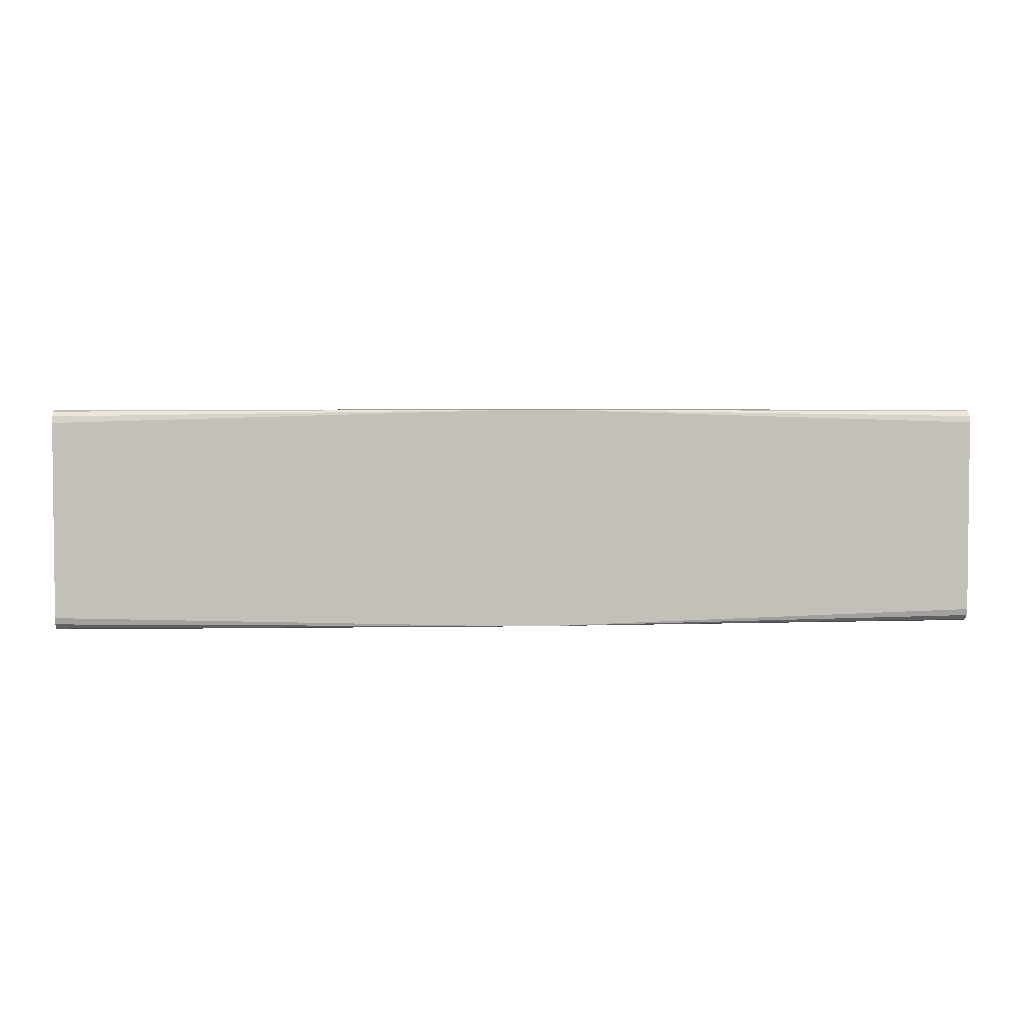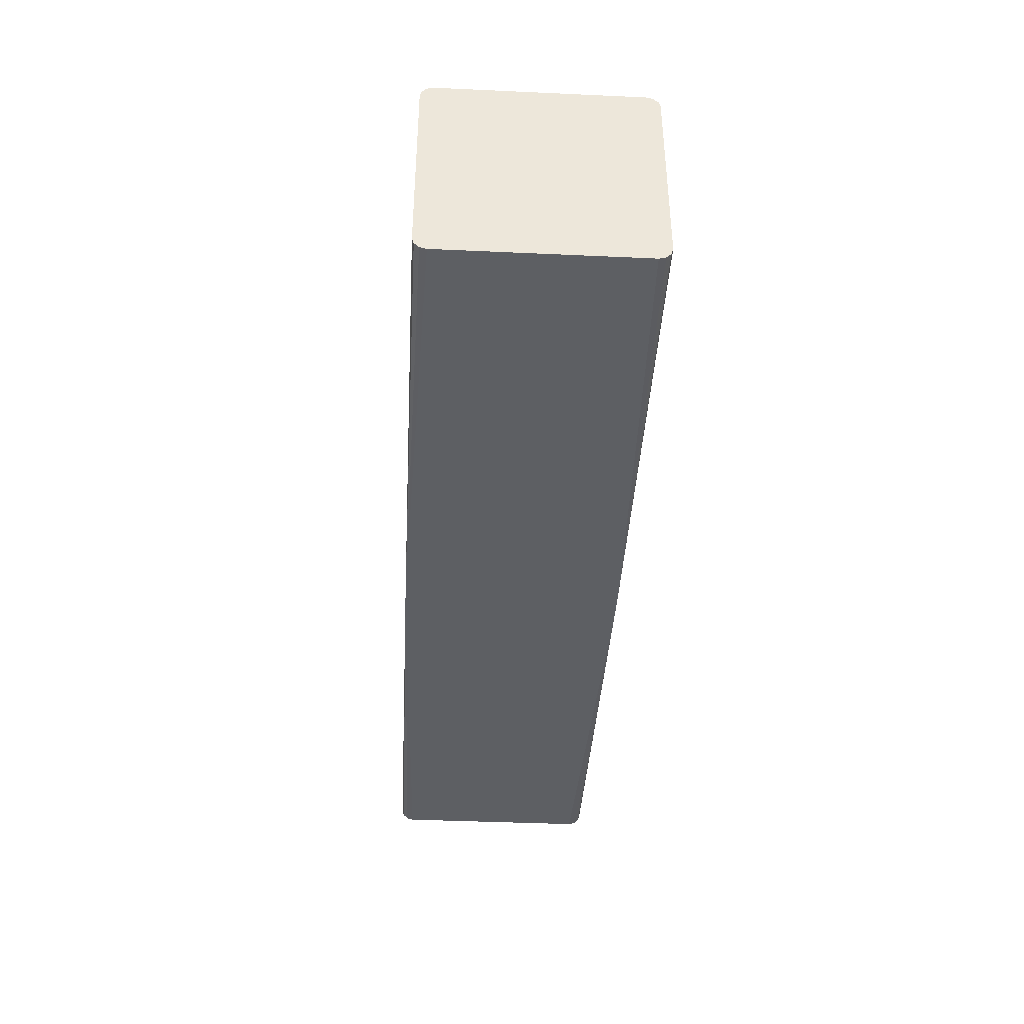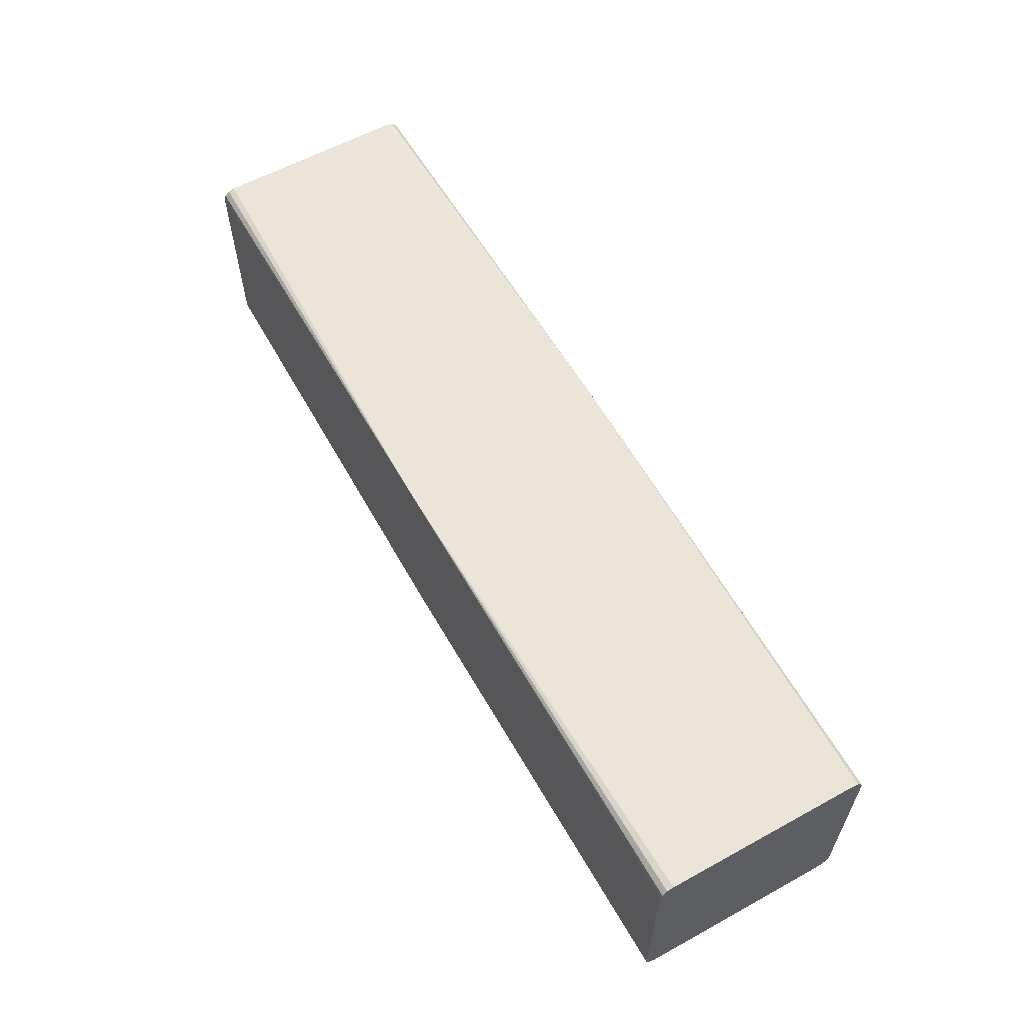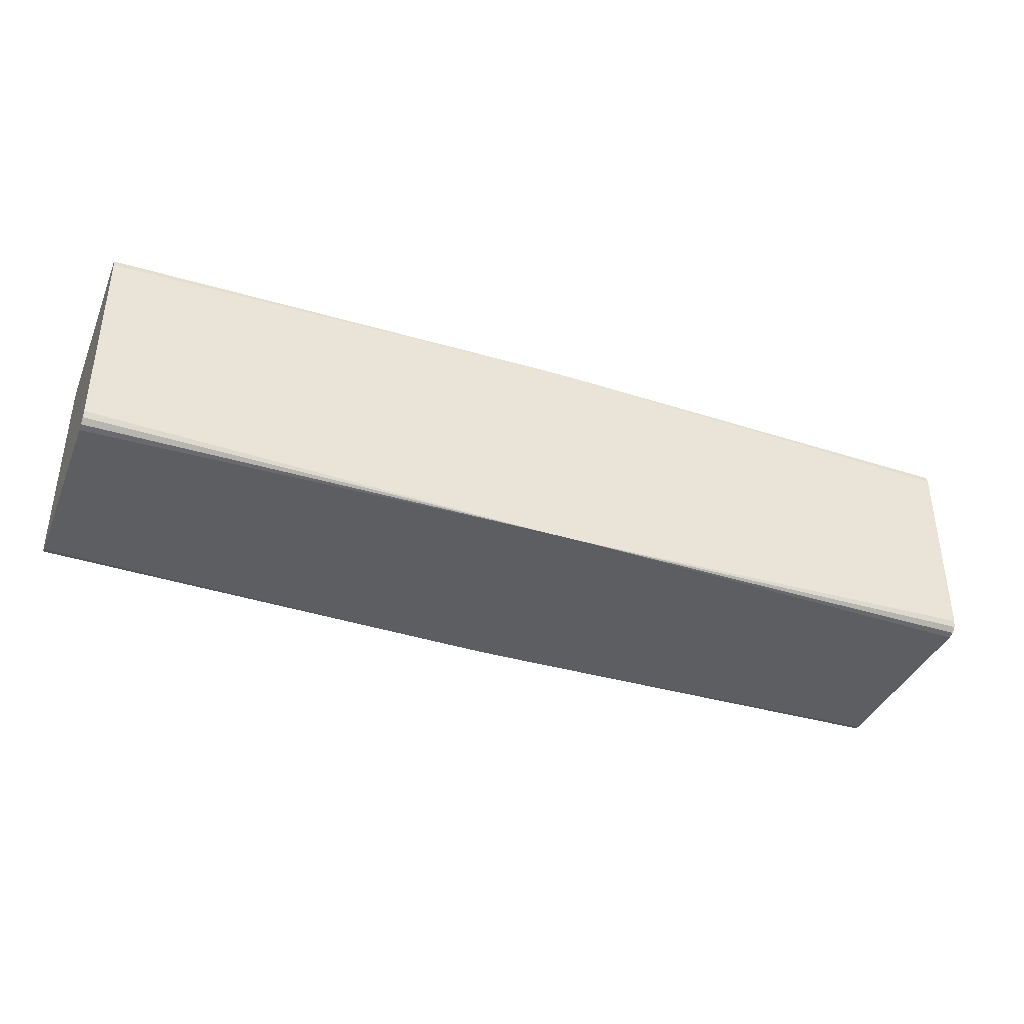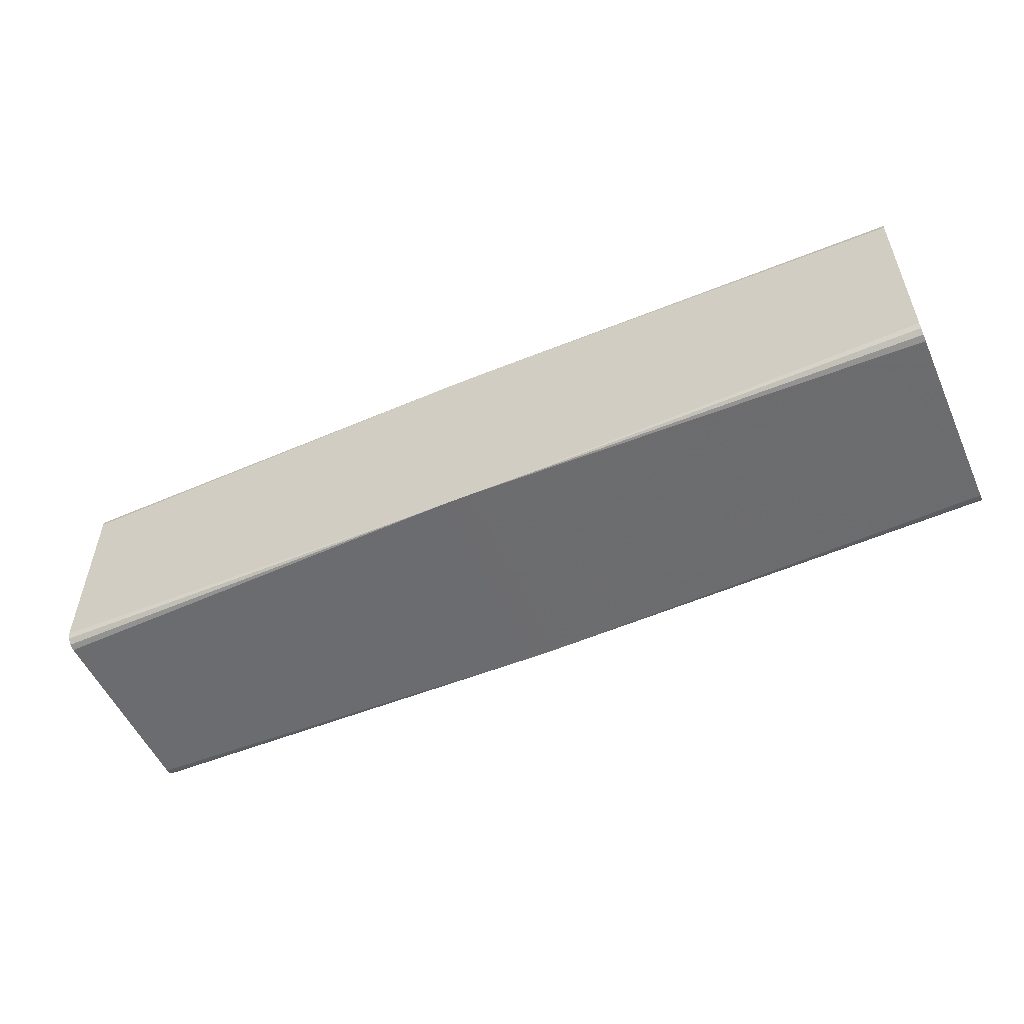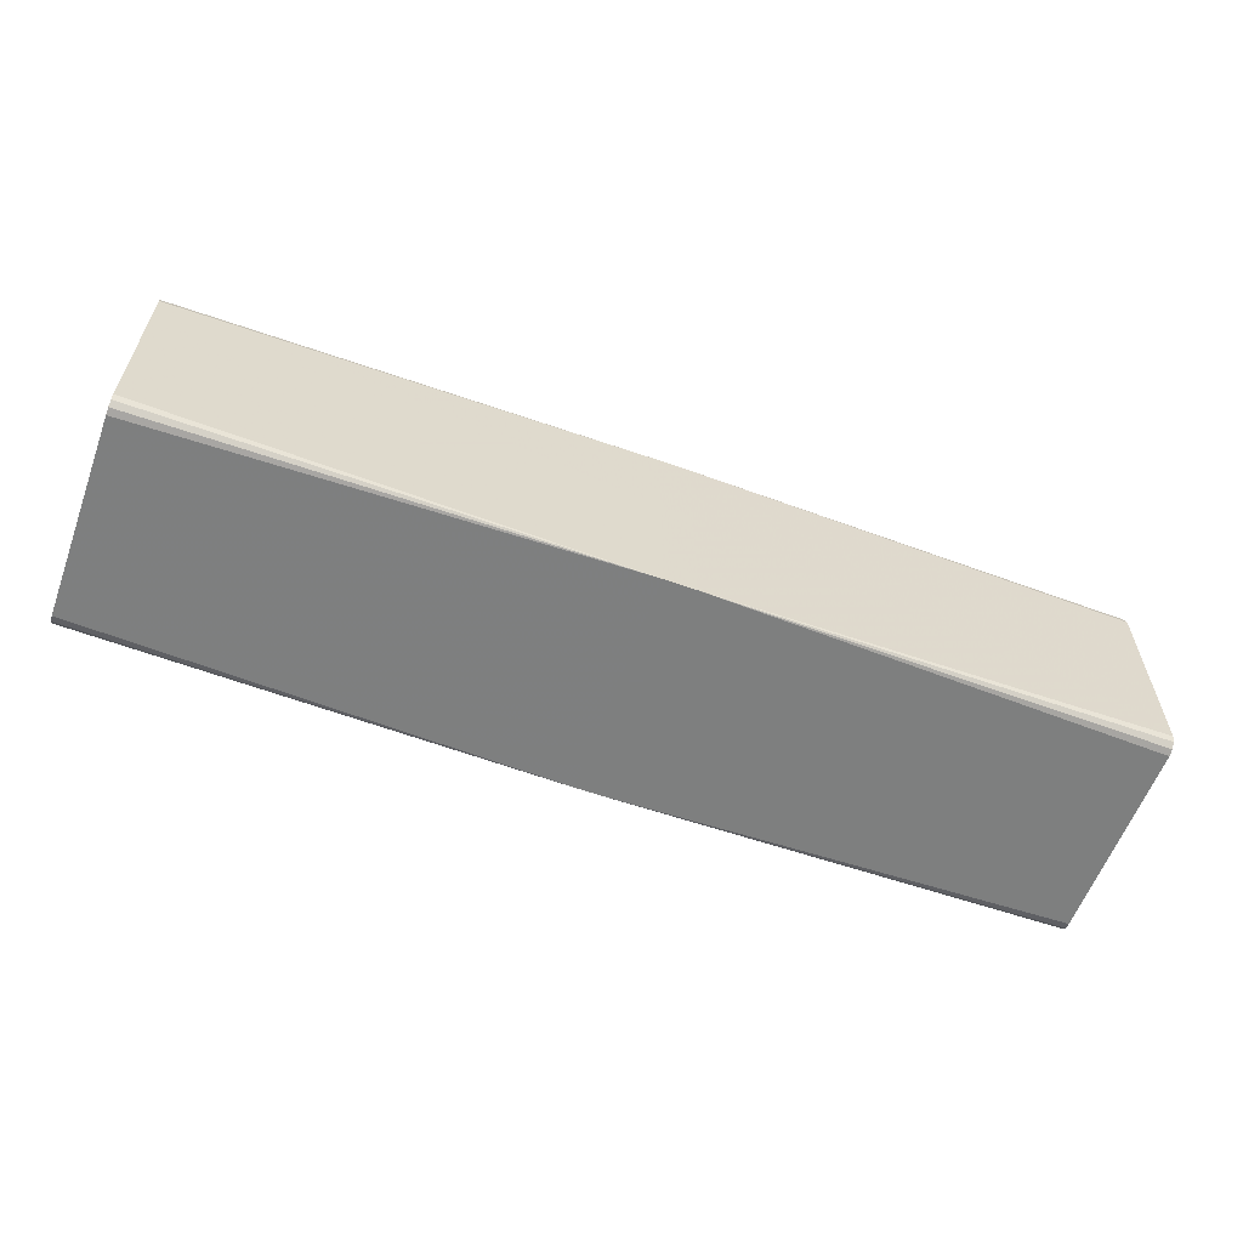
<metadata>
{"format":"obj","ext":"obj","renderer":"f3d","projection":"perspective","resolution":1024,"background":"white","views":[{"elev":3.4,"azim":-4.9,"up":"+Y"},{"elev":-40.1,"azim":-93.2,"up":"+Z"},{"elev":59.5,"azim":-119.4,"up":"+Z"},{"elev":-38.6,"azim":-21.2,"up":"+Z"},{"elev":-53.8,"azim":-156.0,"up":"+Z"},{"elev":-59.6,"azim":-20.2,"up":"+Y"}]}
</metadata>
<code>
v 0.01441 -0.1183 -0.1182
v 0.01441 -0.1183 -6.484e-06
v 0.01441 -0.1182 0.09849
v 0.01441 -0.1182 0.1182
v 0.01441 0.1181 -0.1182
v 0.01441 0.1181 -0.07881
v 0.01441 0.1181 0.01969
v 0.01441 0.1181 0.08863
v 0.01441 0.1181 0.1083
v 0.01441 0.1181 0.1182
v -0.01785 -0.1183 -0.1182
v -0.01785 -0.1183 -0.0985
v -0.01785 -0.1183 -0.06895
v -0.01785 -0.1183 -0.0591
v -0.01785 -0.1183 -6.665e-06
v -0.01785 -0.1182 0.08864
v -0.01785 -0.1182 0.1182
v -0.01785 0.1181 -0.1182
v -0.01785 0.1181 -0.1084
v -0.01785 0.1181 -0.06896
v -0.01785 0.1181 0.07878
v -0.01785 0.1181 0.09848
v -0.01785 0.1181 0.1182
v -0.5135 0.1179 -0.1041
v -0.5135 0.1161 -0.111
v -0.5135 0.111 -0.1161
v -0.5135 0.104 -0.118
v -0.5135 -0.1041 -0.118
v -0.5135 -0.1111 -0.1161
v -0.5135 -0.1162 -0.111
v -0.5135 -0.118 -0.1041
v 0.4865 -0.1111 -0.1161
v 0.4865 -0.1041 -0.118
v 0.4865 -0.1181 -0.1041
v 0.4865 -0.1162 -0.111
v 0.4865 0.1161 -0.111
v 0.4865 0.1179 -0.1041
v 0.4865 0.104 -0.118
v 0.4865 0.111 -0.1161
v -0.5135 0.1179 -1.131e-05
v -0.5135 0.1179 0.1041
v -0.5135 0.1161 0.111
v -0.5135 0.111 0.1161
v -0.5135 0.104 0.118
v -0.5135 -0.1041 0.118
v -0.5135 -0.1111 0.1161
v -0.5135 -0.1162 0.111
v -0.5135 -0.118 0.1041
v 0.4865 -0.1041 0.118
v 0.4865 -0.1111 0.1161
v 0.4865 -0.1162 0.111
v 0.4865 -0.118 0.1041
v 0.4865 0.104 0.118
v 0.4865 0.111 0.1161
v 0.4865 0.1161 0.111
v 0.4865 0.1179 0.1041
v -0.5135 -0.09848 -0.1116
v -0.5135 -0.09847 0.1116
v 0.4865 -0.1142 -0.1035
v 0.4865 -0.1142 0.1035
v 0.4865 0.1142 -0.1035
v 0.4865 0.1142 0.1034
v 0.4865 -0.1035 -0.1142
v 0.4865 0.1035 -0.1142
v 0.4865 -0.1035 0.1075
v 0.4865 -0.1035 0.1142
v 0.4865 0.1035 0.1142
f 1 5 33
f 57 25 28
f 25 57 24
f 38 33 5
f 3 52 4
f 31 30 11
f 30 29 11
f 11 29 28
f 58 24 57
f 35 34 1
f 52 34 35
f 28 25 26
f 26 27 28
f 25 24 18
f 18 26 25
f 27 26 18
f 18 5 1
f 1 11 18
f 28 27 18
f 18 11 28
f 41 58 42
f 64 63 33
f 33 38 64
f 1 34 2
f 2 15 1
f 2 3 15
f 2 34 52
f 52 3 2
f 14 48 31
f 15 48 14
f 1 15 14
f 42 58 45
f 49 67 53
f 49 10 4
f 53 10 49
f 1 33 32
f 32 35 1
f 33 63 32
f 63 64 59
f 37 36 5
f 61 36 37
f 39 64 38
f 39 38 5
f 5 36 39
f 61 64 39
f 39 36 61
f 13 14 31
f 1 14 13
f 46 47 17
f 17 45 46
f 17 47 48
f 4 10 17
f 44 45 17
f 17 3 4
f 42 45 43
f 43 45 44
f 35 59 60
f 52 35 60
f 60 64 67
f 60 59 64
f 50 49 4
f 19 18 24
f 24 20 19
f 5 18 19
f 19 20 5
f 5 20 6
f 6 37 5
f 44 17 23
f 23 17 10
f 23 43 44
f 42 43 23
f 23 41 42
f 16 48 15
f 16 17 48
f 15 3 16
f 3 17 16
f 21 40 41
f 24 40 21
f 21 20 24
f 65 60 67
f 52 60 51
f 60 50 51
f 4 52 51
f 51 50 4
f 10 55 56
f 61 37 56
f 54 10 53
f 54 55 10
f 53 67 54
f 67 55 54
f 1 13 12
f 12 13 31
f 41 23 22
f 22 21 41
f 67 49 66
f 66 65 67
f 49 50 66
f 66 50 60
f 60 65 66
f 37 6 7
f 7 56 37
f 7 8 56
f 21 8 7
f 7 6 20
f 20 21 7
f 62 67 61
f 61 56 62
f 62 55 67
f 62 56 55
f 10 56 9
f 56 8 9
f 61 67 64
f 45 30 31
f 28 29 45
f 45 57 28
f 31 48 45
f 45 29 30
f 45 58 57
f 45 47 46
f 48 47 45
f 35 32 59
f 59 32 63
f 58 41 40
f 24 58 40
f 12 11 1
f 31 11 12
f 9 23 10
f 9 22 23
f 21 22 9
f 9 8 21

</code>
